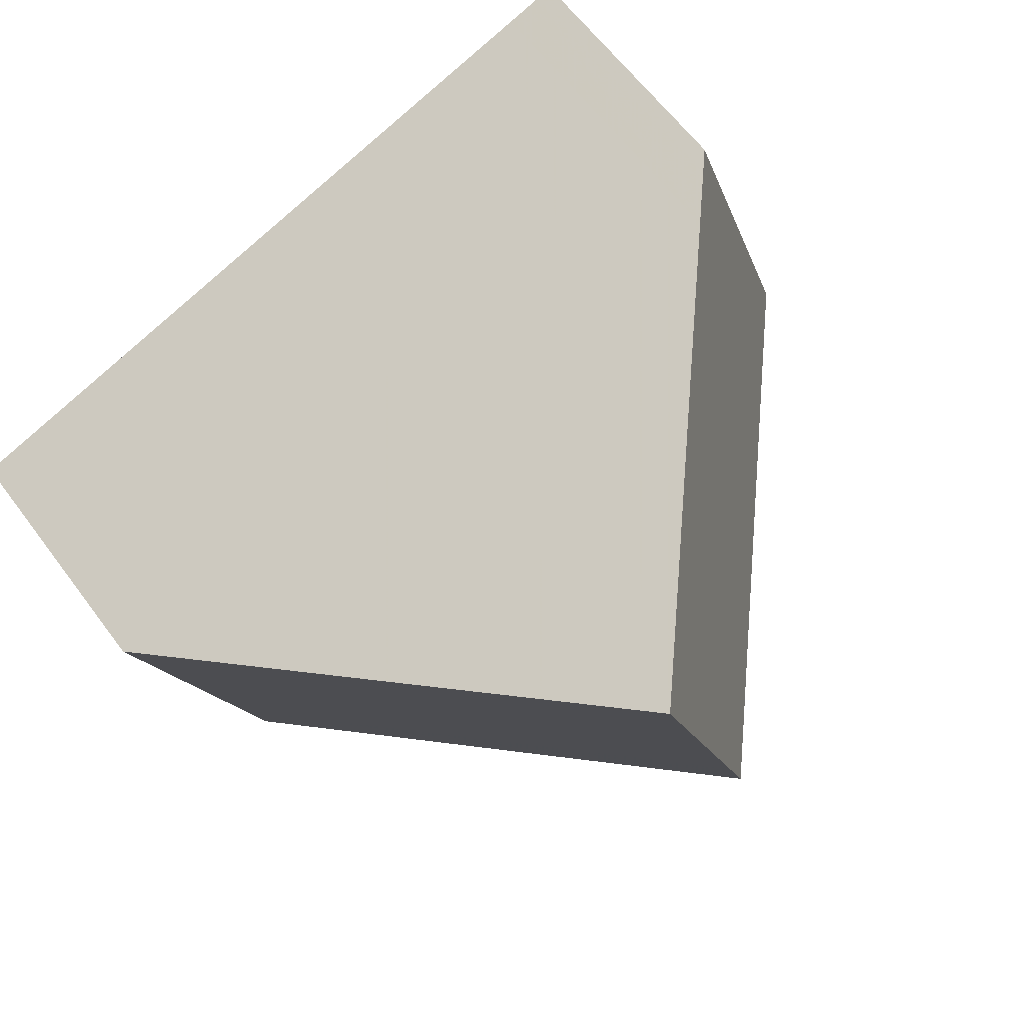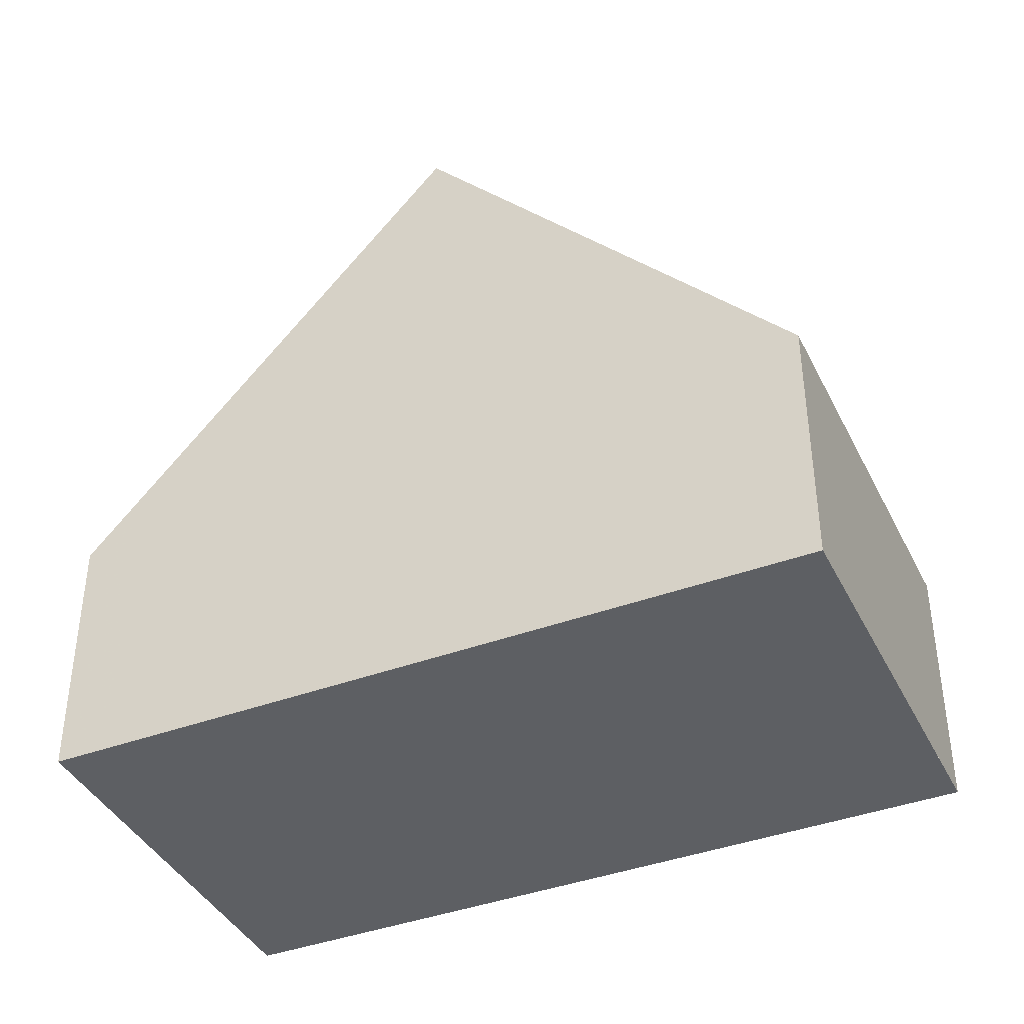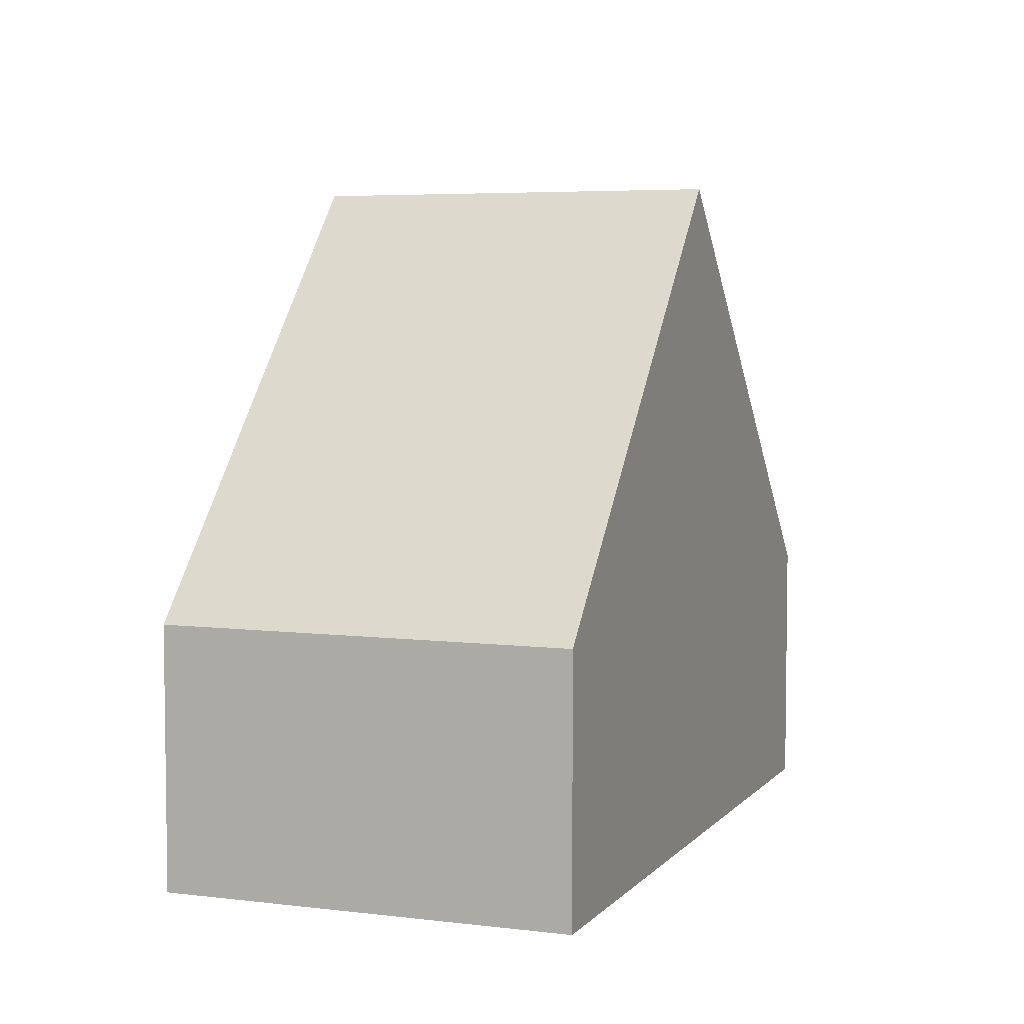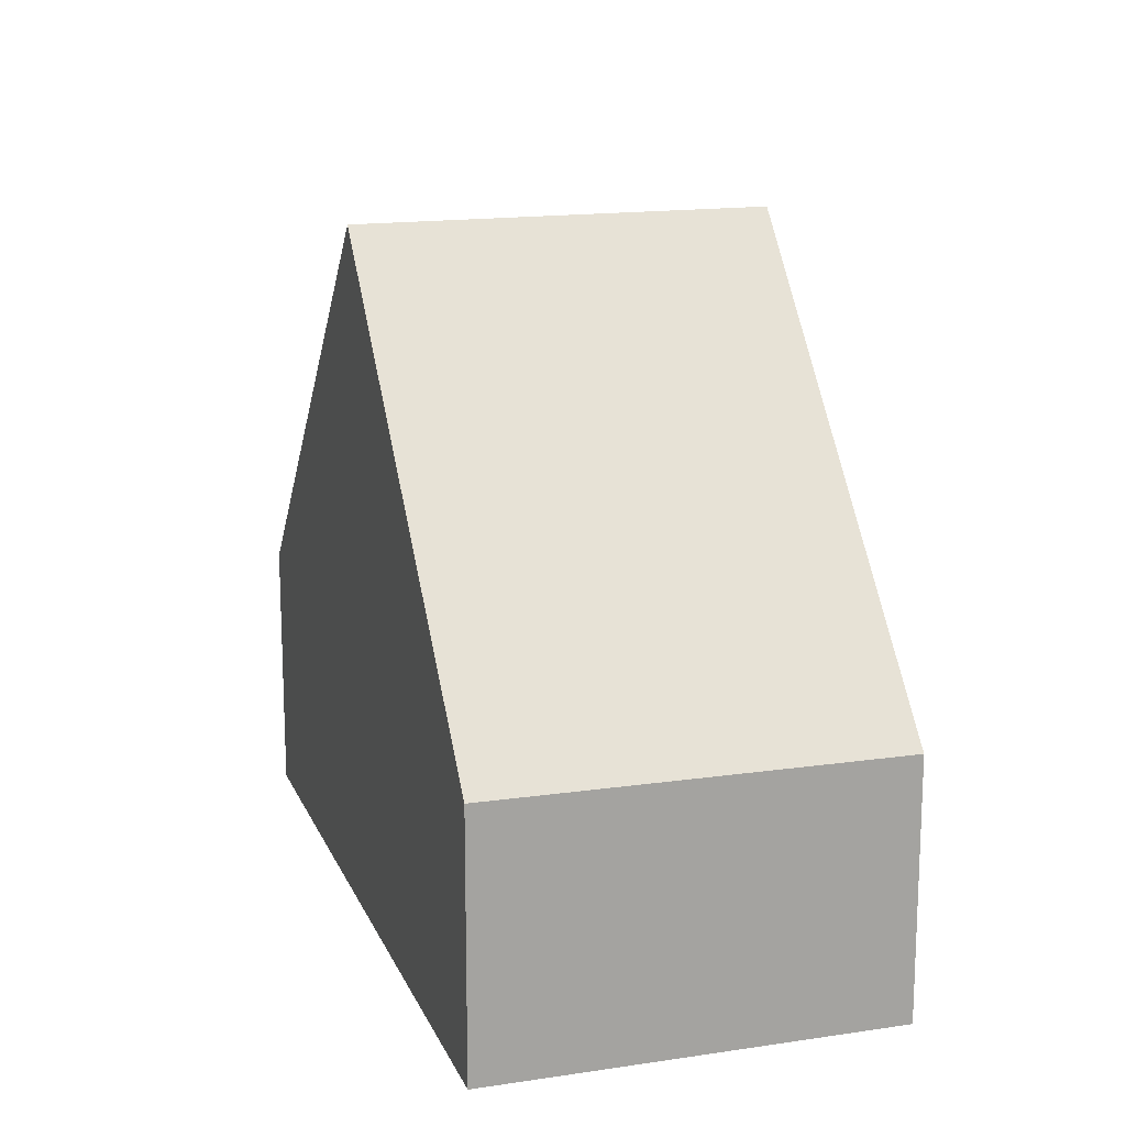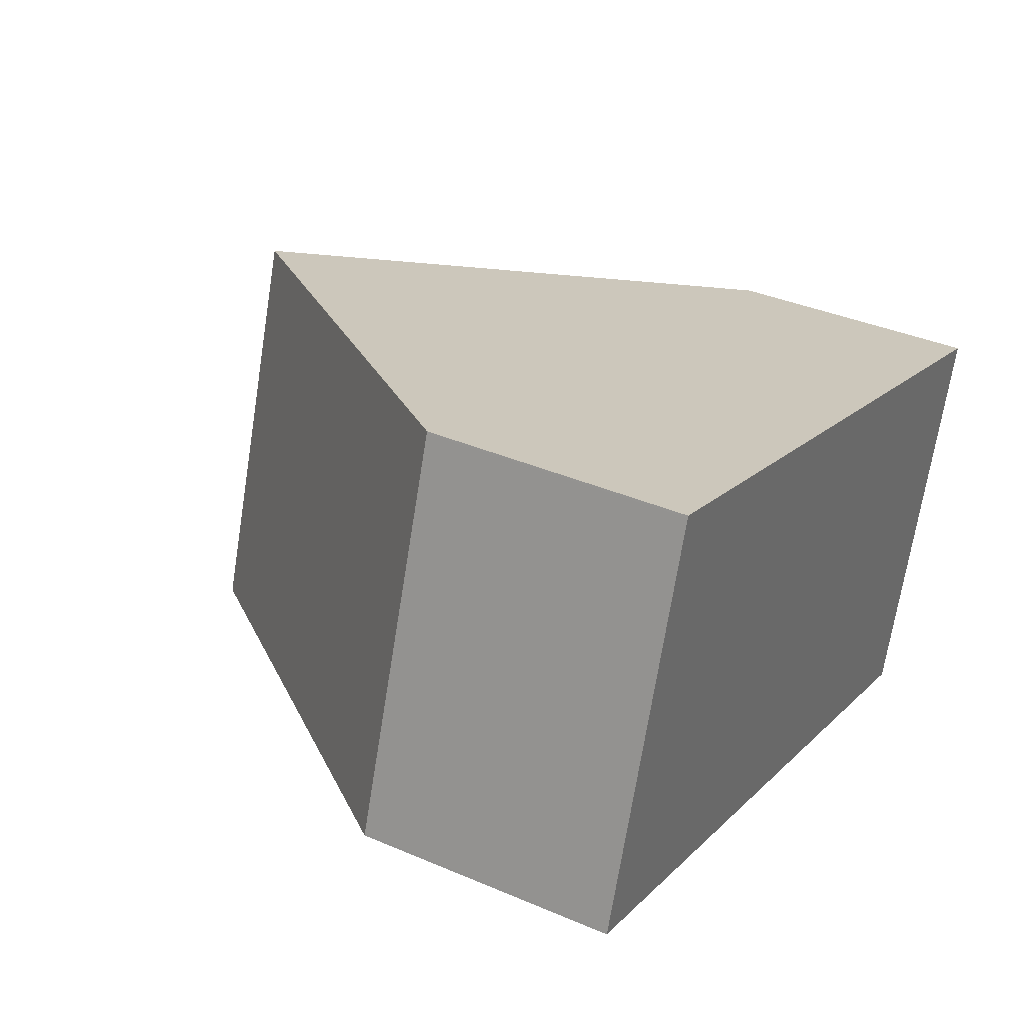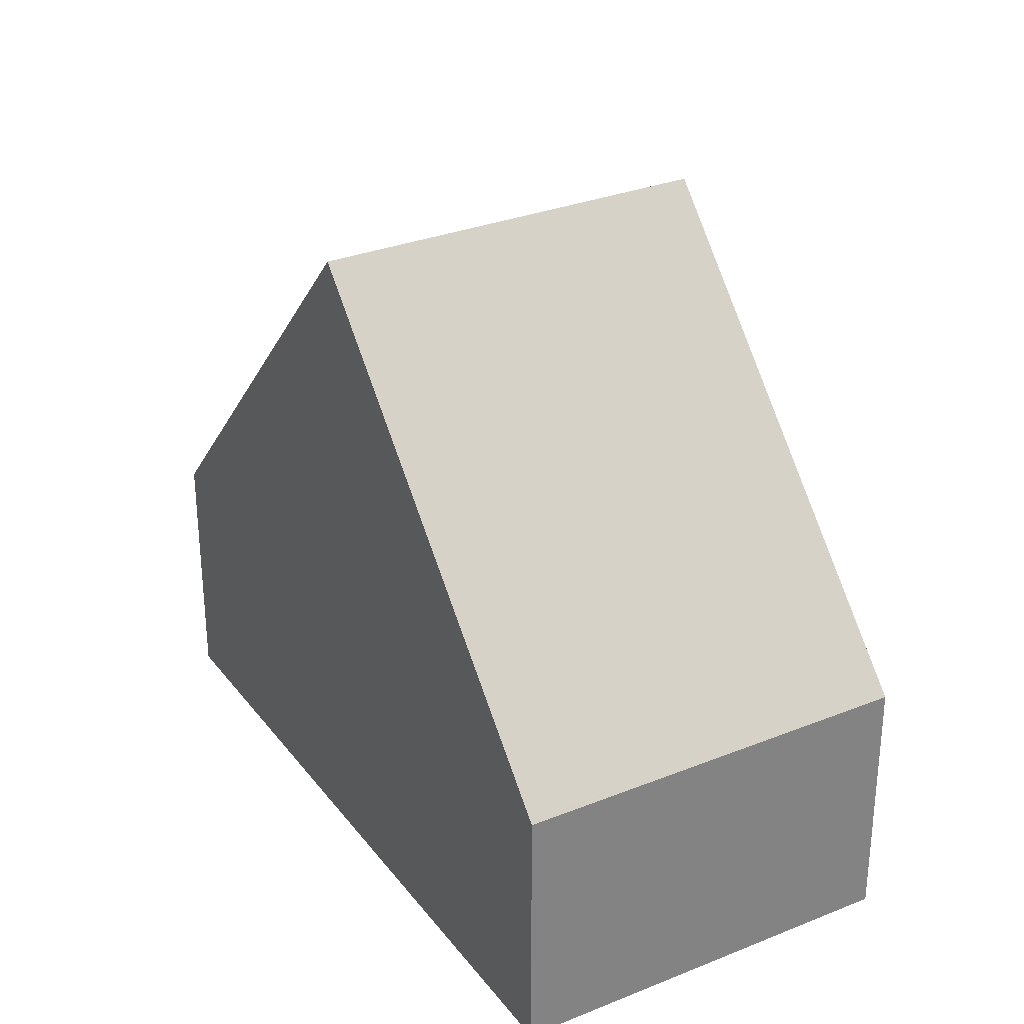
<metadata>
{"format":"obj","ext":"obj","renderer":"f3d","projection":"perspective","resolution":1024,"background":"white","views":[{"elev":63.3,"azim":-36.8,"up":"+Y"},{"elev":-40.4,"azim":-137.1,"up":"+Z"},{"elev":5.4,"azim":-50.7,"up":"+Z"},{"elev":16.2,"azim":91.0,"up":"+Z"},{"elev":36.8,"azim":119.1,"up":"+Y"},{"elev":30.1,"azim":-102.0,"up":"+Z"}]}
</metadata>
<code>
v -2247 -1914 3.184
v -2245 -1919 3.215
v -2254 -1922 3.206
v -2256 -1917 3.212
v -2252 -1915 8.396
v -2250 -1920 8.408
v -2247 -1914 3.403
v -2246 -1919 3.434
v -2245 -1919 3.214
v -2246 -1919 3.434
v -2250 -1920 8.408
v -2247 -1914 3.184
v -2247 -1914 3.403
v -2251 -1915 8.396
v -2246 -1915 3.192
v -2247 -1915 3.411
v -2251 -1917 8.4
v -2247 -1915 3.909
v -2246 -1919 3.931
v -2248 -1914 3.901
v -2246 -1918 3.428
v -2246 -1918 3.926
v -2250 -1919 8.406
v -2250 -1920 8.408
v -2252 -1915 8.396
v -2250 -1920 8.408
v -2254 -1922 3.206
v -2251 -1915 8.396
v -2256 -1917 3.212
v -2251 -1917 8.4
v -2256 -1918 3.21
v -2248 -1914 3.901
v -2246 -1919 3.932
v -2246 -1918 3.209
v -2250 -1919 8.406
v -2255 -1921 3.207
v -2256 -1917 3.254
v -2256 -1917 3.254
v -2254 -1922 3.248
v -2254 -1922 3.248
v -2256 -1918 3.252
v -2255 -1921 3.249
v -2247 -1914 3.184
v -2247 -1914 3.184
v -2247 -1914 4.441e-16
v -2247 -1914 -4.441e-16
v -2246 -1919 3.434
v -2245 -1919 3.215
v -2245 -1919 4.441e-16
v -2246 -1919 -4.441e-16
v -2254 -1922 3.206
v -2254 -1922 3.206
v -2254 -1922 0
v -2254 -1922 0
v -2256 -1917 3.254
v -2256 -1917 3.212
v -2256 -1917 -4.441e-16
v -2256 -1917 4.441e-16
v -2248 -1914 3.901
v -2252 -1915 8.396
v -2252 -1915 0
v -2248 -1914 4.441e-16
v -2247 -1914 3.184
v -2247 -1914 3.403
v -2247 -1914 4.441e-16
v -2247 -1914 4.441e-16
v -2246 -1919 3.932
v -2246 -1919 3.434
v -2246 -1919 -4.441e-16
v -2246 -1919 -4.441e-16
v -2245 -1919 3.215
v -2245 -1919 3.214
v -2245 -1919 -4.441e-16
v -2245 -1919 4.441e-16
v -2246 -1915 3.192
v -2247 -1914 3.184
v -2247 -1914 -4.441e-16
v -2246 -1915 -4.441e-16
v -2246 -1918 3.209
v -2246 -1915 3.192
v -2246 -1915 -4.441e-16
v -2246 -1918 -4.441e-16
v -2254 -1922 3.248
v -2250 -1920 8.408
v -2250 -1920 0
v -2254 -1922 4.441e-16
v -2255 -1921 3.207
v -2254 -1922 3.206
v -2254 -1922 0
v -2255 -1921 0
v -2256 -1917 3.212
v -2256 -1917 3.212
v -2256 -1917 0
v -2256 -1917 -4.441e-16
v -2256 -1917 3.212
v -2256 -1918 3.21
v -2256 -1918 4.441e-16
v -2256 -1917 0
v -2247 -1914 3.403
v -2248 -1914 3.901
v -2248 -1914 4.441e-16
v -2247 -1914 4.441e-16
v -2250 -1920 8.408
v -2246 -1919 3.932
v -2246 -1919 -4.441e-16
v -2250 -1920 0
v -2245 -1919 3.214
v -2246 -1918 3.209
v -2246 -1918 -4.441e-16
v -2245 -1919 -4.441e-16
v -2256 -1918 3.21
v -2255 -1921 3.207
v -2255 -1921 0
v -2256 -1918 4.441e-16
v -2252 -1915 8.396
v -2256 -1917 3.254
v -2256 -1917 4.441e-16
v -2252 -1915 0
v -2254 -1922 3.206
v -2254 -1922 3.248
v -2254 -1922 4.441e-16
v -2254 -1922 0
v -2254 -1922 0
v -2256 -1917 0
v -2247 -1914 0
v -2245 -1919 0
f 20 14 5 32
f 13 7 1 12
f 9 2 8 10
f 33 6 11 19
f 16 13 12 15
f 18 17 14 20
f 21 16 15 34
f 23 17 18 22
f 22 18 16 21
f 20 13 16 18
f 21 10 19 22
f 22 19 11 23
f 38 29 4 37
f 40 3 27 39
f 41 31 29 38
f 42 36 31 41
f 32 7 13 20
f 19 10 8 33
f 34 9 10 21
f 39 27 36 42
f 37 25 28 38
f 39 26 24 40
f 38 28 30 41
f 41 30 35 42
f 42 35 26 39
f 44 45 46 43
f 48 49 50 47
f 52 53 54 51
f 56 57 58 55
f 60 61 62 59
f 64 65 66 63
f 68 69 70 67
f 72 73 74 71
f 76 77 78 75
f 80 81 82 79
f 84 85 86 83
f 88 89 90 87
f 92 93 94 91
f 96 97 98 95
f 100 101 102 99
f 104 105 106 103
f 108 109 110 107
f 112 113 114 111
f 116 117 118 115
f 120 121 122 119
f 124 125 126 123

</code>
